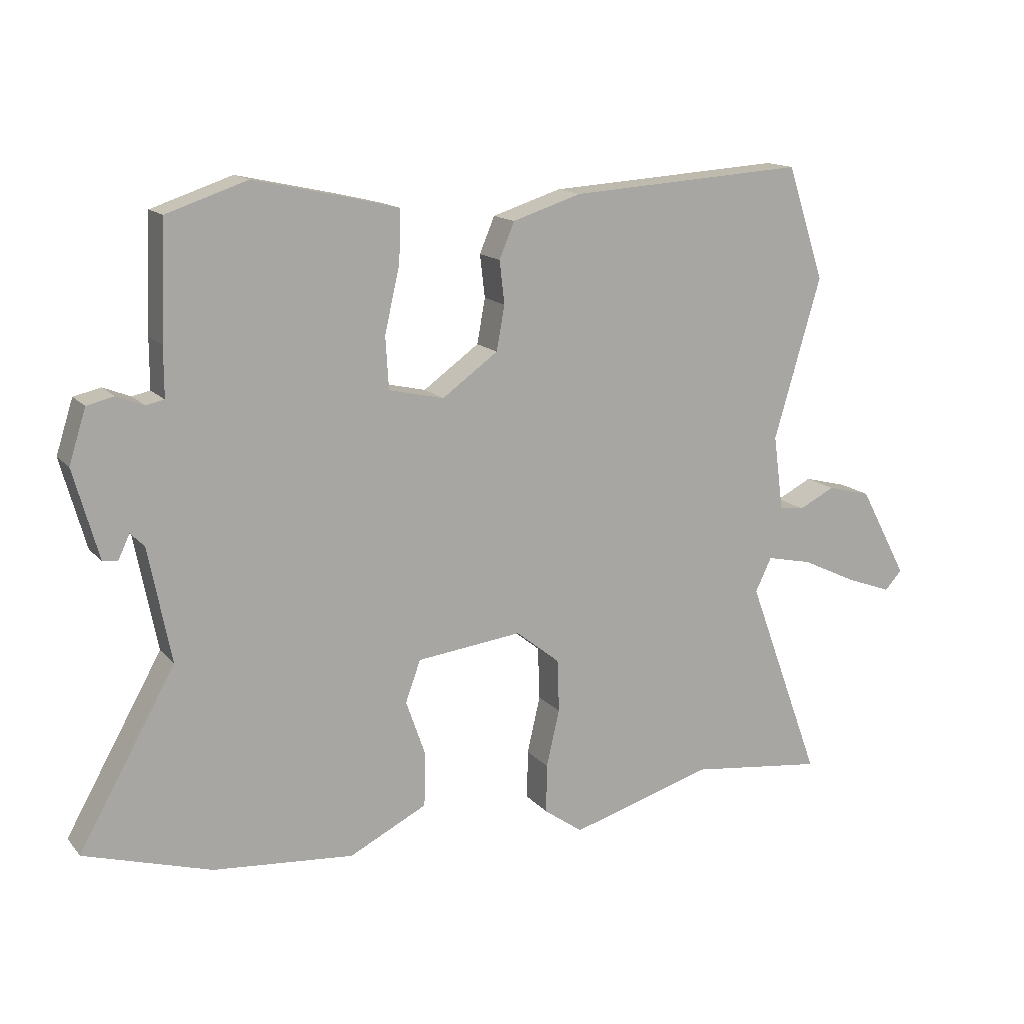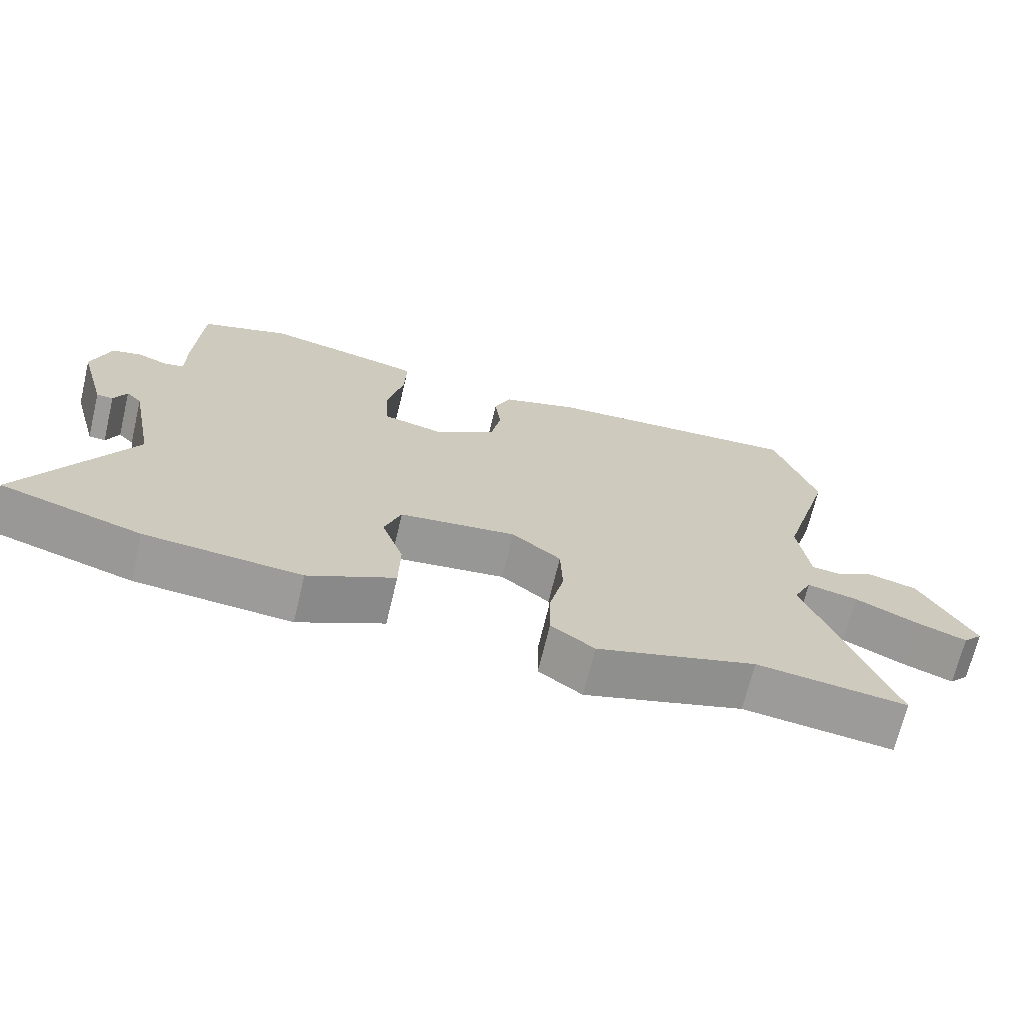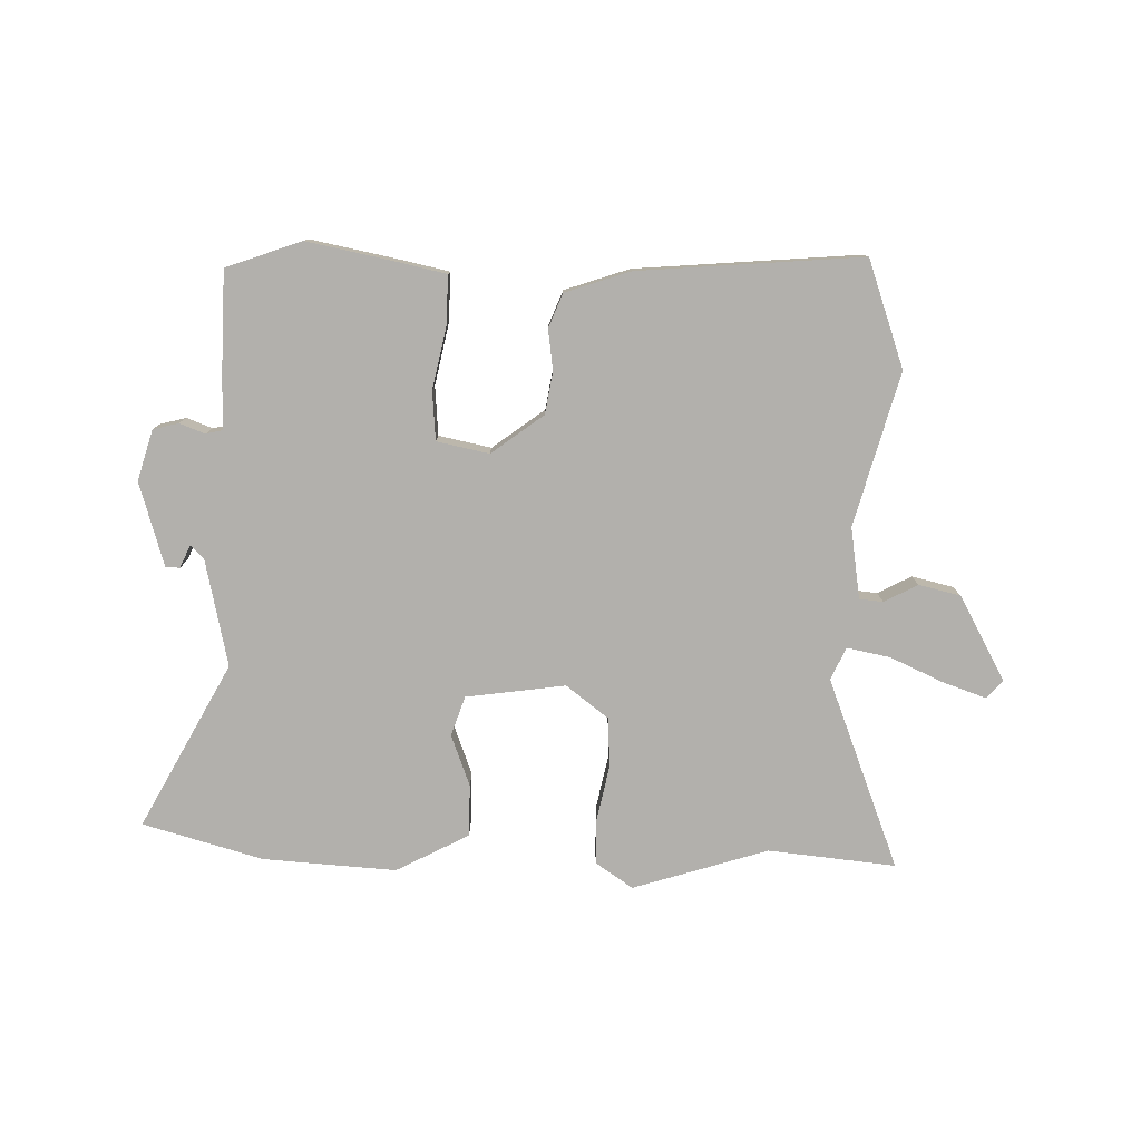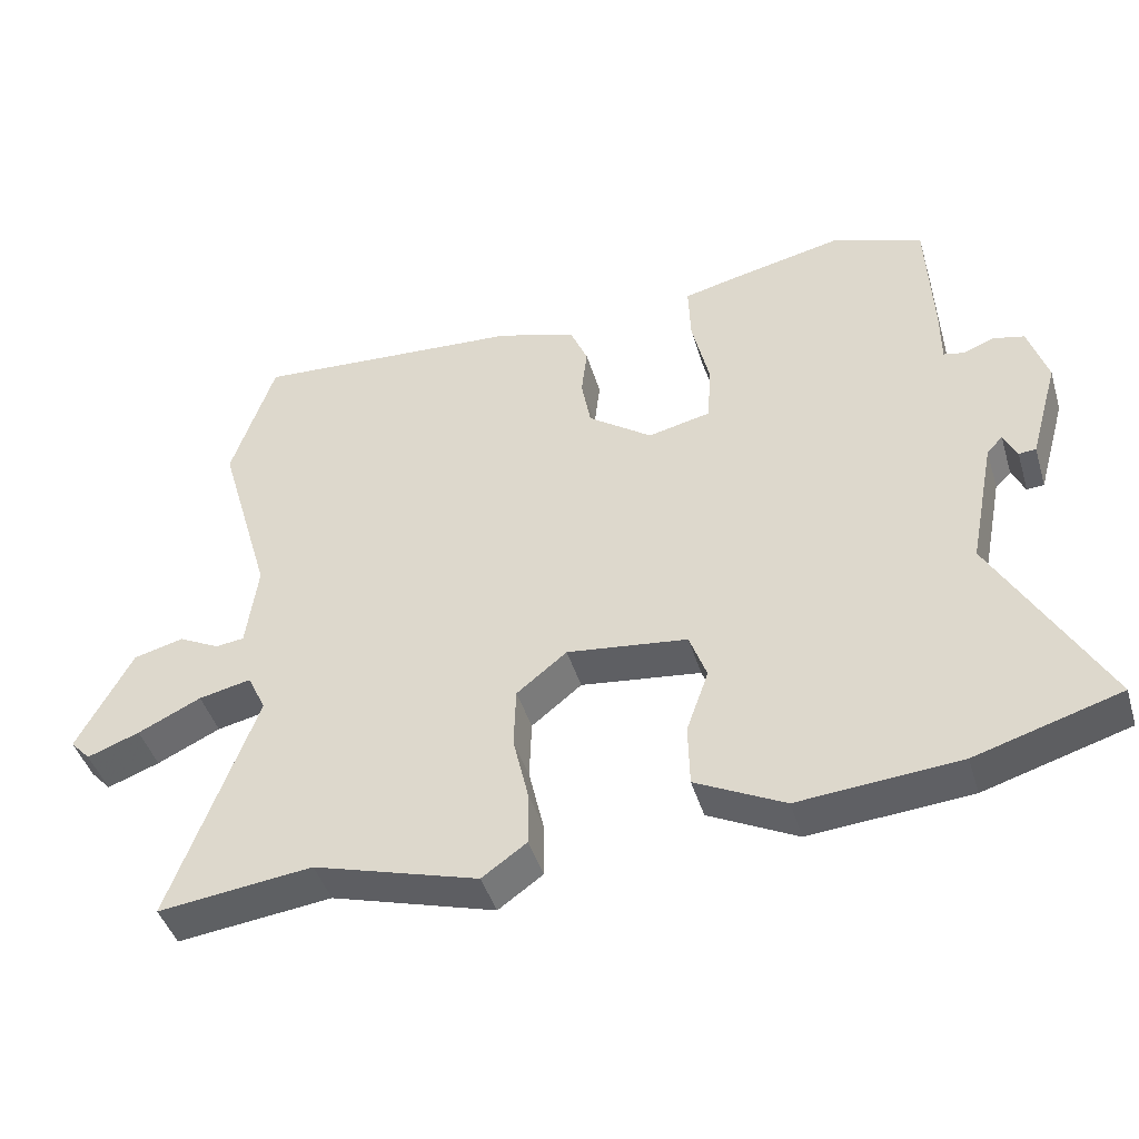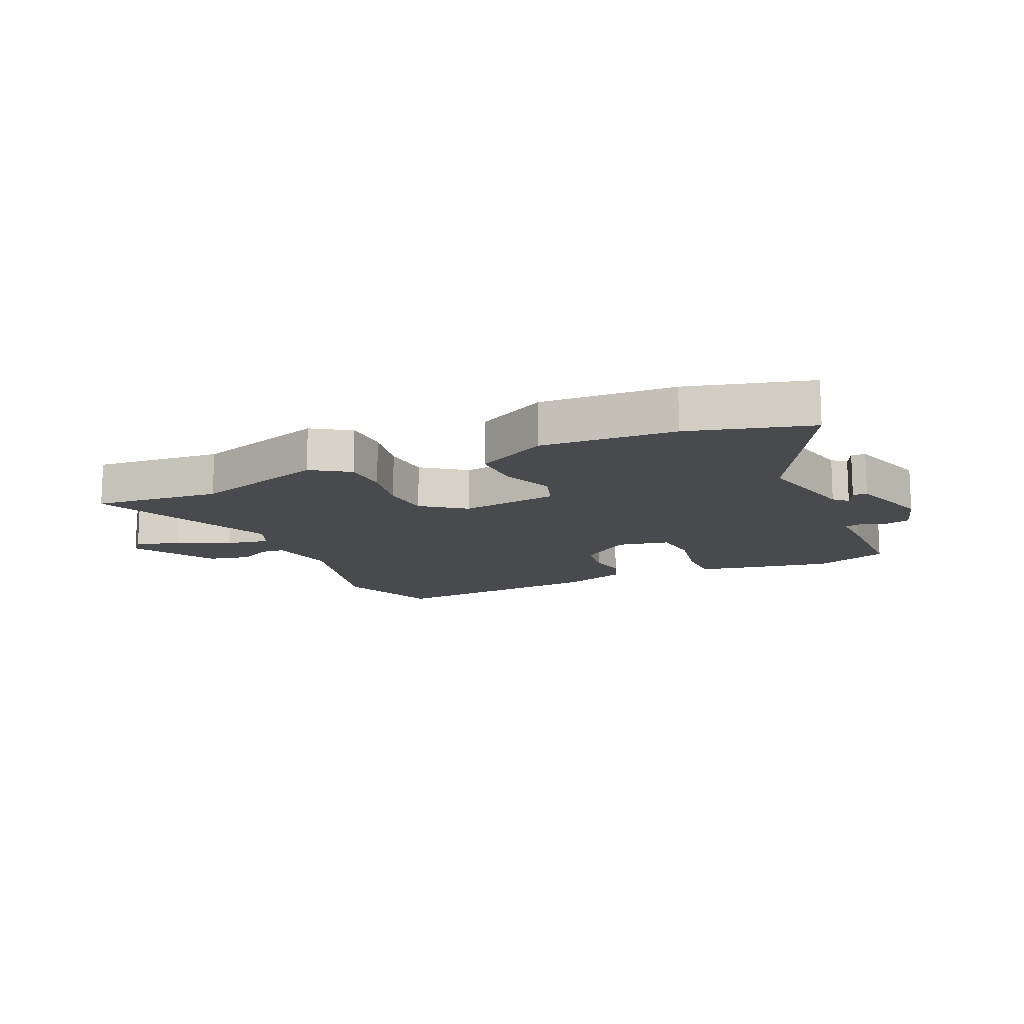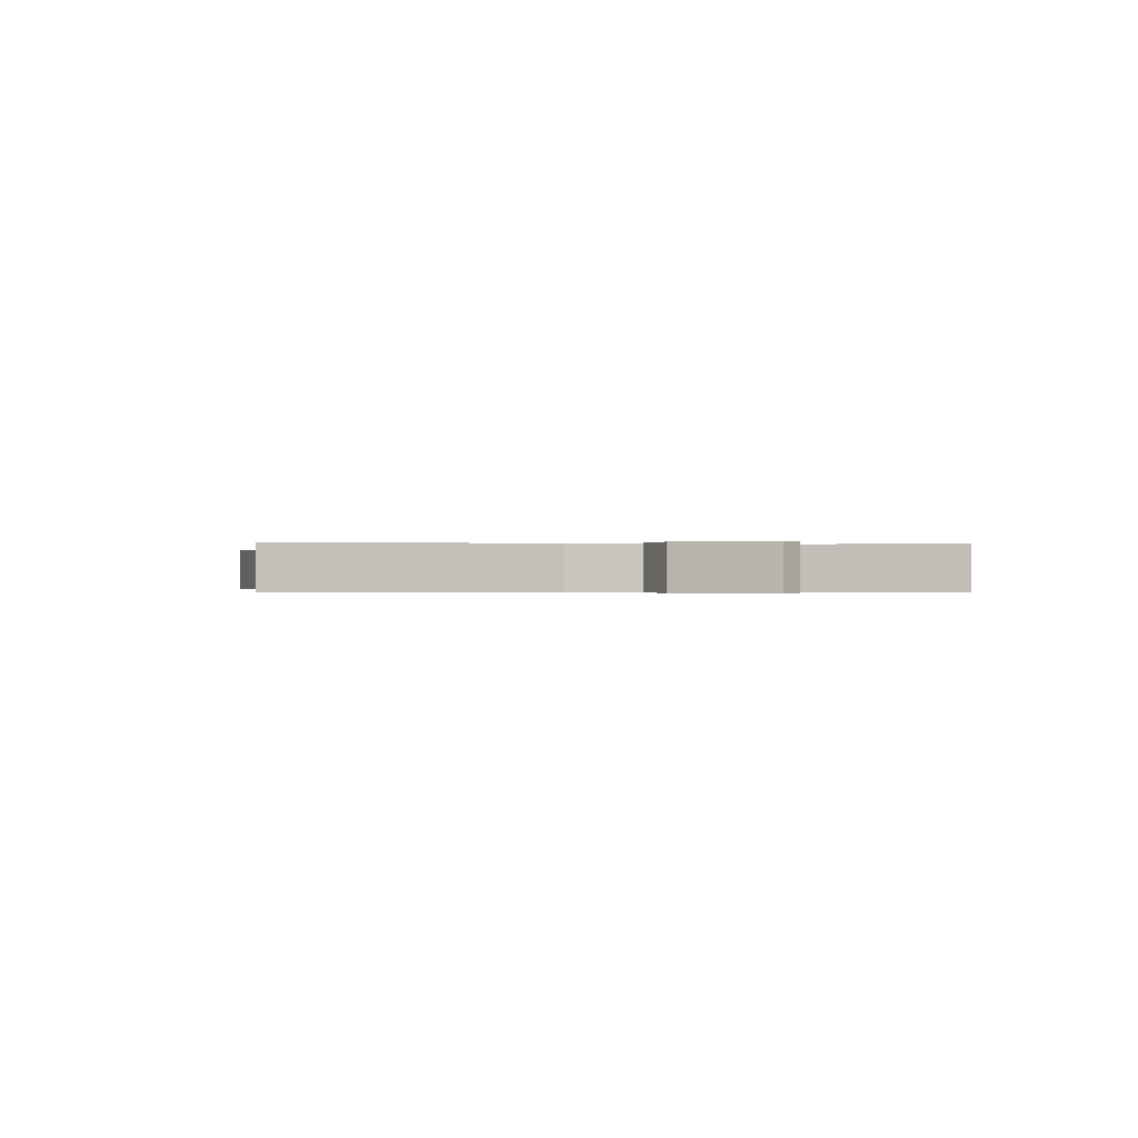
<metadata>
{"format":"obj","ext":"obj","renderer":"f3d","projection":"perspective","resolution":1024,"background":"white","views":[{"elev":14.6,"azim":-25.7,"up":"+Z"},{"elev":-69.3,"azim":-13.5,"up":"+Z"},{"elev":-78.7,"azim":-0.2,"up":"+Y"},{"elev":-43.8,"azim":-163.5,"up":"+Z"},{"elev":-13.4,"azim":-154.1,"up":"+Y"},{"elev":-0.2,"azim":81.0,"up":"+Y"}]}
</metadata>
<code>
v -0.533 0.07 0.489
v -0.405 0.07 0.532
v -0.245 0.07 0.497
v -0.175 0.07 0.48
v -0.178 0.07 0.398
v -0.202 0.07 0.294
v -0.197 0.07 0.211
v -0.109 0.07 0.191
v -0.02 0.07 0.255
v -0.007 0.07 0.326
v -0.015 0.07 0.394
v 0.009 0.07 0.451
v 0.119 0.07 0.486
v 0.497 0.07 0.51
v 0.557 0.07 0.329
v 0.482 0.07 0.072
v 0.498 0.07 -0.048
v 0.538 0.07 -0.053
v 0.595 0.07 -0.024
v 0.665 0.07 -0.042
v 0.742 0.07 -0.186
v 0.714 0.07 -0.216
v 0.641 0.07 -0.189
v 0.553 0.07 -0.147
v 0.48 0.07 -0.131
v 0.454 0.07 -0.185
v 0.573 0.07 -0.509
v 0.358 0.07 -0.483
v 0.129 0.07 -0.55
v 0.067 0.07 -0.506
v 0.068 0.07 -0.428
v 0.089 0.07 -0.337
v 0.086 0.07 -0.253
v 0.016 0.07 -0.197
v -0.152 0.07 -0.217
v -0.176 0.07 -0.283
v -0.145 0.07 -0.371
v -0.147 0.07 -0.458
v -0.271 0.07 -0.52
v -0.495 0.07 -0.501
v -0.697 0.07 -0.44
v -0.543 0.07 -0.166
v -0.579 0.07 0.016
v -0.601 0.07 0.038
v -0.619 0.07 0
v -0.643 0.07 0.002
v -0.683 0.07 0.144
v -0.656 0.07 0.229
v -0.613 0.07 0.239
v -0.57 0.07 0.222
v -0.541 0.07 0.228
v -0.541 0.07 0.307
v -0.533 0 0.489
v -0.405 0 0.532
v -0.245 0 0.497
v -0.175 0 0.48
v -0.178 0 0.398
v -0.202 0 0.294
v -0.197 0 0.211
v -0.109 0 0.191
v -0.02 0 0.255
v -0.007 0 0.326
v -0.015 0 0.394
v 0.009 0 0.451
v 0.119 0 0.486
v 0.497 0 0.51
v 0.557 0 0.329
v 0.482 0 0.072
v 0.498 0 -0.048
v 0.538 0 -0.053
v 0.595 0 -0.024
v 0.665 0 -0.042
v 0.742 0 -0.186
v 0.714 0 -0.216
v 0.641 0 -0.189
v 0.553 0 -0.147
v 0.48 0 -0.131
v 0.454 0 -0.185
v 0.573 0 -0.509
v 0.358 0 -0.483
v 0.129 0 -0.55
v 0.067 0 -0.506
v 0.068 0 -0.428
v 0.089 0 -0.337
v 0.086 0 -0.253
v 0.016 0 -0.197
v -0.152 0 -0.217
v -0.176 0 -0.283
v -0.145 0 -0.371
v -0.147 0 -0.458
v -0.271 0 -0.52
v -0.495 0 -0.501
v -0.697 0 -0.44
v -0.543 0 -0.166
v -0.579 0 0.016
v -0.601 0 0.038
v -0.619 0 0
v -0.643 0 0.002
v -0.683 0 0.144
v -0.656 0 0.229
v -0.613 0 0.239
v -0.57 0 0.222
v -0.541 0 0.228
v -0.541 0 0.307
f 4 5 6
f 3 4 6
f 2 3 6
f 1 2 6
f 52 1 6
f 51 52 6
f 50 51 6 7
f 48 49 50
f 47 48 50
f 46 47 50
f 45 46 50
f 44 45 50
f 50 7 8
f 44 50 8
f 43 44 8
f 42 43 8
f 40 41 42
f 39 40 42
f 38 39 42
f 37 38 42
f 36 37 42
f 42 8 9
f 36 42 9
f 35 36 9
f 34 35 9
f 33 34 9 10
f 30 31 32
f 29 30 32
f 28 29 32
f 28 32 33
f 27 28 33
f 26 27 33
f 11 12 13
f 10 11 13
f 33 10 13
f 26 33 13
f 25 26 13
f 22 23 24
f 21 22 24
f 20 21 24
f 19 20 24
f 18 19 24
f 17 18 24 25
f 16 17 25 13
f 13 14 15 16
f 58 57 56
f 58 56 55
f 58 55 54
f 58 54 53
f 58 53 104
f 58 104 103
f 59 58 103 102
f 102 101 100
f 102 100 99
f 102 99 98
f 102 98 97
f 102 97 96
f 60 59 102
f 60 102 96
f 60 96 95
f 60 95 94
f 94 93 92
f 94 92 91
f 94 91 90
f 94 90 89
f 94 89 88
f 61 60 94
f 61 94 88
f 61 88 87
f 61 87 86
f 62 61 86 85
f 84 83 82
f 84 82 81
f 84 81 80
f 85 84 80
f 85 80 79
f 85 79 78
f 65 64 63
f 65 63 62
f 65 62 85
f 65 85 78
f 65 78 77
f 76 75 74
f 76 74 73
f 76 73 72
f 76 72 71
f 76 71 70
f 77 76 70 69
f 65 77 69 68
f 68 67 66 65
f 1 53 54 2
f 2 54 55 3
f 3 55 56 4
f 4 56 57 5
f 5 57 58 6
f 6 58 59 7
f 7 59 60 8
f 8 60 61 9
f 9 61 62 10
f 10 62 63 11
f 11 63 64 12
f 12 64 65 13
f 13 65 66 14
f 14 66 67 15
f 15 67 68 16
f 16 68 69 17
f 17 69 70 18
f 18 70 71 19
f 19 71 72 20
f 20 72 73 21
f 21 73 74 22
f 22 74 75 23
f 23 75 76 24
f 24 76 77 25
f 25 77 78 26
f 26 78 79 27
f 27 79 80 28
f 28 80 81 29
f 29 81 82 30
f 30 82 83 31
f 31 83 84 32
f 32 84 85 33
f 33 85 86 34
f 34 86 87 35
f 35 87 88 36
f 36 88 89 37
f 37 89 90 38
f 38 90 91 39
f 39 91 92 40
f 40 92 93 41
f 41 93 94 42
f 42 94 95 43
f 43 95 96 44
f 44 96 97 45
f 45 97 98 46
f 46 98 99 47
f 47 99 100 48
f 48 100 101 49
f 49 101 102 50
f 50 102 103 51
f 51 103 104 52
f 52 104 53 1

</code>
